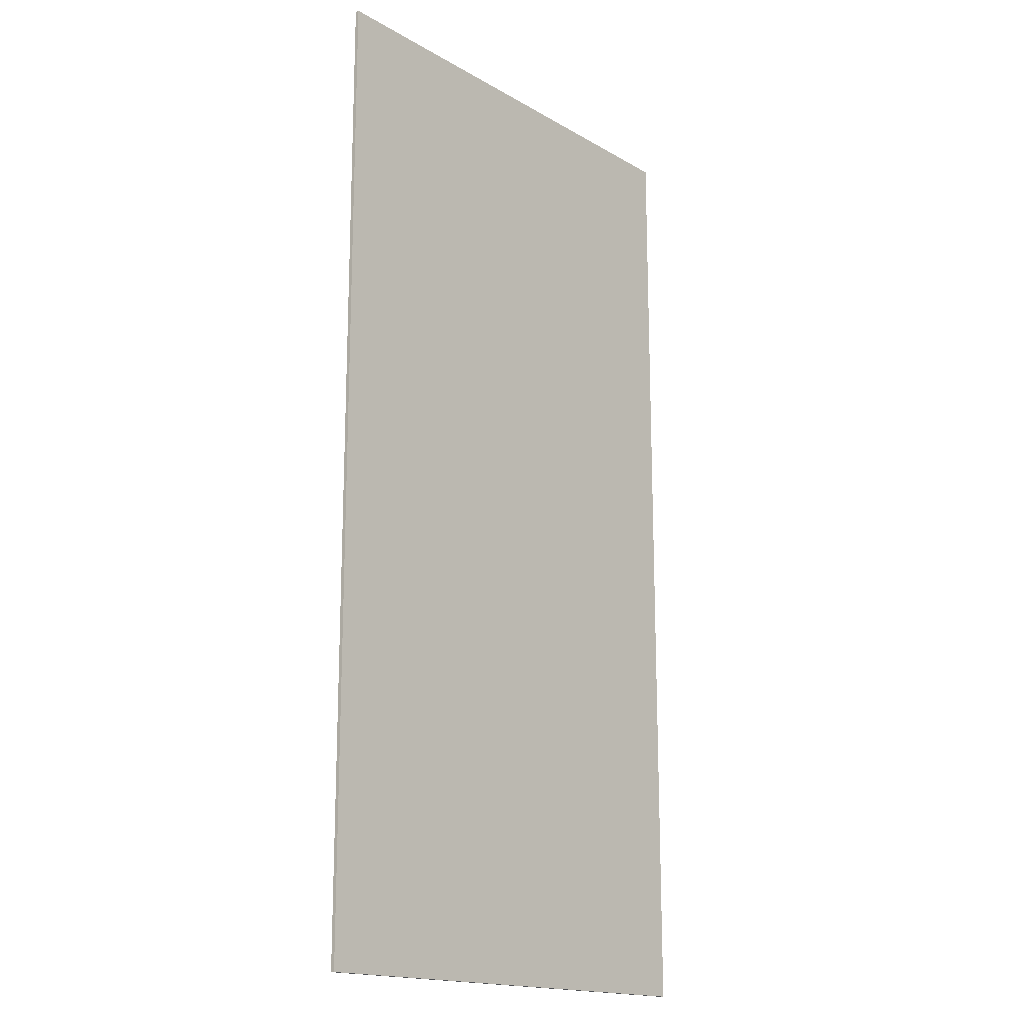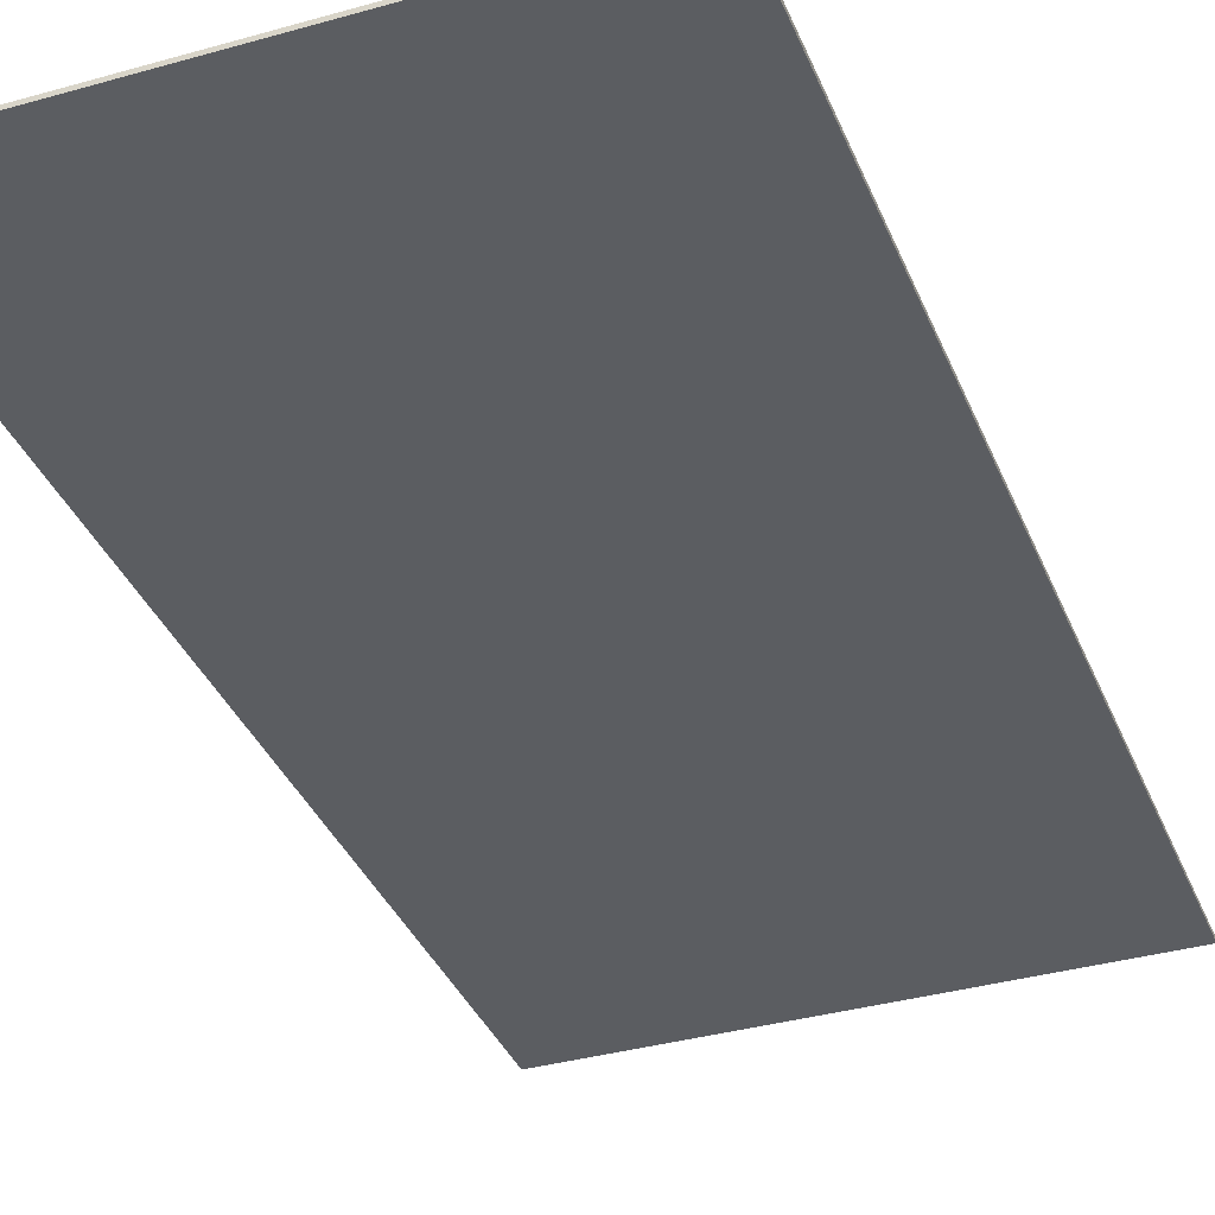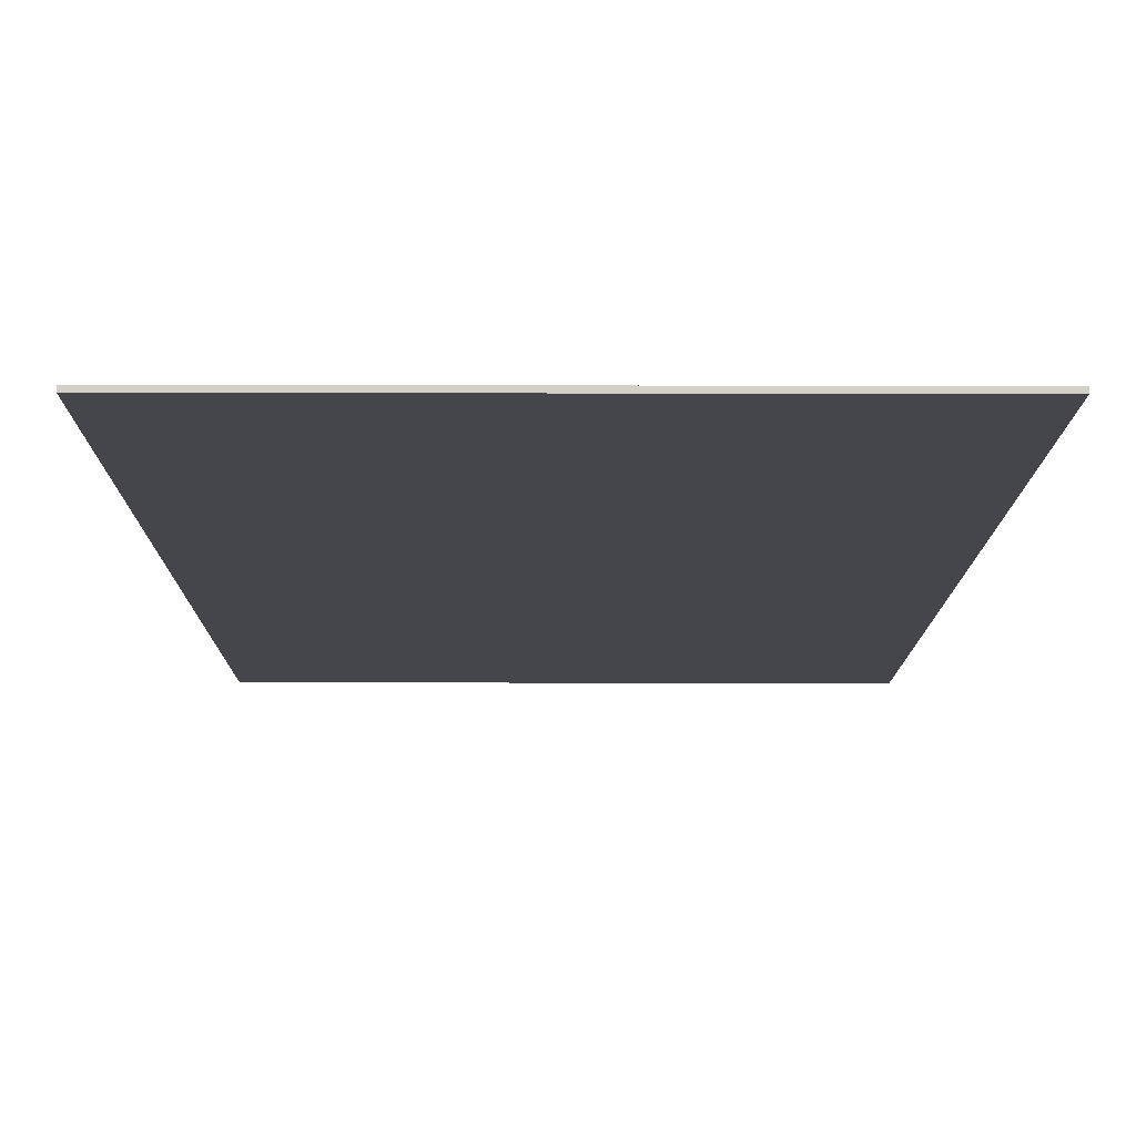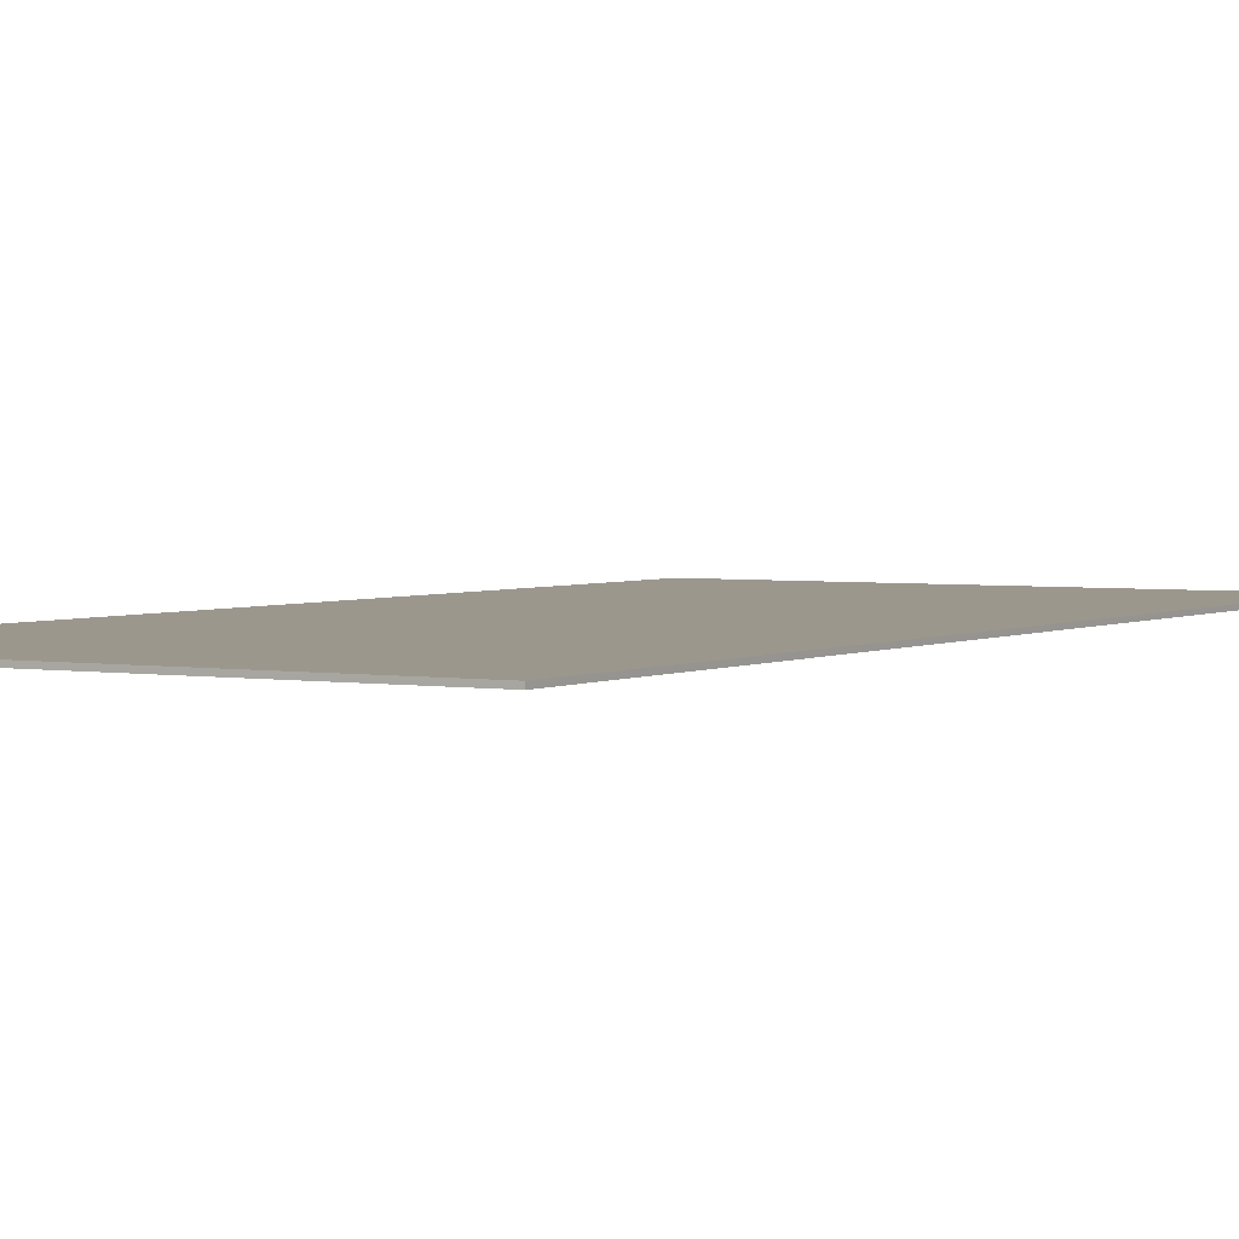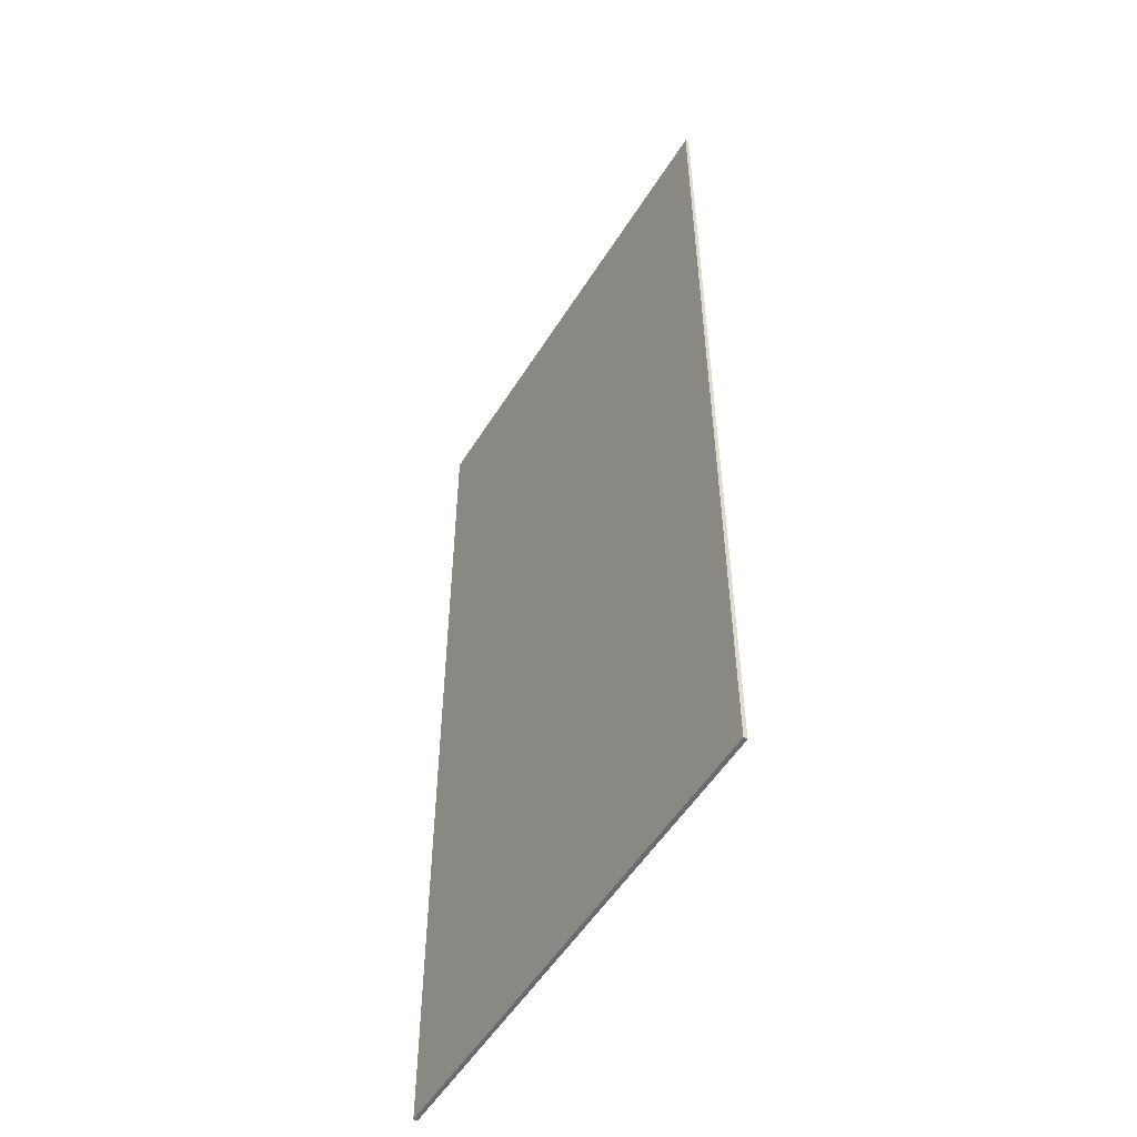
<metadata>
{"format":"obj","ext":"obj","renderer":"f3d","projection":"perspective","resolution":1024,"background":"white","views":[{"elev":-17.0,"azim":-48.9,"up":"+Y"},{"elev":-36.0,"azim":-159.6,"up":"+Z"},{"elev":-10.0,"azim":179.7,"up":"+Z"},{"elev":2.9,"azim":30.8,"up":"+Z"},{"elev":-53.5,"azim":-121.3,"up":"+Y"}]}
</metadata>
<code>
o
v -6.4 0 0.1
v -6.4 0 0
v -6.4 25.5 0.1
v -6.4 25.5 0
v 6.4 0 0.1
v 6.4 0 0
v 6.4 25.5 0.1
v 6.4 25.5 0
v -6.4 0 0.1
v -6.4 25.5 0.1
v -5.5 1.6 0.1
v -5.5 3.1 0.1
v -5.5 4.8 0.1
v -5.5 6.3 0.1
v -5.5 8 0.1
v -5.5 9.5 0.1
v -5.5 10.7 0.1
v -5.5 12.2 0.1
v -5.5 13.9 0.1
v -5.5 15.4 0.1
v -5.5 16.9 0.1
v -5.5 18.4 0.1
v -5.5 20.1 0.1
v -5.5 21.6 0.1
v -5.5 22.8 0.1
v -5.5 24.3 0.1
v -5.4 1.7 0.1
v -5.4 3 0.1
v -5.4 4.9 0.1
v -5.4 6.2 0.1
v -5.4 8.1 0.1
v -5.4 9.4 0.1
v -5.4 10.8 0.1
v -5.4 12.1 0.1
v -5.4 14 0.1
v -5.4 15.3 0.1
v -5.4 17 0.1
v -5.4 18.3 0.1
v -5.4 20.2 0.1
v -5.4 21.5 0.1
v -5.4 22.9 0.1
v -5.4 24.2 0.1
v -2.1 1.7 0.1
v -2.1 3 0.1
v -2.1 4.9 0.1
v -2.1 6.2 0.1
v -2.1 8.1 0.1
v -2.1 9.4 0.1
v -2.1 10.8 0.1
v -2.1 12.1 0.1
v -2.1 14 0.1
v -2.1 15.3 0.1
v -2.1 17 0.1
v -2.1 18.3 0.1
v -2.1 20.2 0.1
v -2.1 21.5 0.1
v -2.1 22.9 0.1
v -2.1 24.2 0.1
v -2 1.6 0.1
v -2 3.1 0.1
v -2 4.8 0.1
v -2 6.3 0.1
v -2 8 0.1
v -2 9.5 0.1
v -2 10.7 0.1
v -2 12.2 0.1
v -2 13.9 0.1
v -2 15.4 0.1
v -2 16.9 0.1
v -2 18.4 0.1
v -2 20.1 0.1
v -2 21.6 0.1
v -2 22.8 0.1
v -2 24.3 0.1
v -1.3 0 0.1
v -1.3 3.8 0.1
v 1.2 0 0.1
v 1.2 3.8 0.1
v 2 1.6 0.1
v 2 3.1 0.1
v 2 4.8 0.1
v 2 6.3 0.1
v 2 8 0.1
v 2 9.5 0.1
v 2 10.7 0.1
v 2 12.2 0.1
v 2 13.9 0.1
v 2 15.4 0.1
v 2 16.9 0.1
v 2 18.4 0.1
v 2 20.1 0.1
v 2 21.6 0.1
v 2 22.8 0.1
v 2 24.3 0.1
v 2.1 1.7 0.1
v 2.1 3 0.1
v 2.1 4.9 0.1
v 2.1 6.2 0.1
v 2.1 8.1 0.1
v 2.1 9.4 0.1
v 2.1 10.8 0.1
v 2.1 12.1 0.1
v 2.1 14 0.1
v 2.1 15.3 0.1
v 2.1 17 0.1
v 2.1 18.3 0.1
v 2.1 20.2 0.1
v 2.1 21.5 0.1
v 2.1 22.9 0.1
v 2.1 24.2 0.1
v 5.4 1.7 0.1
v 5.4 3 0.1
v 5.4 4.9 0.1
v 5.4 6.2 0.1
v 5.4 8.1 0.1
v 5.4 9.4 0.1
v 5.4 10.8 0.1
v 5.4 12.1 0.1
v 5.4 14 0.1
v 5.4 15.3 0.1
v 5.4 17 0.1
v 5.4 18.3 0.1
v 5.4 20.2 0.1
v 5.4 21.5 0.1
v 5.4 22.9 0.1
v 5.4 24.2 0.1
v 5.5 1.6 0.1
v 5.5 3.1 0.1
v 5.5 4.8 0.1
v 5.5 6.3 0.1
v 5.5 8 0.1
v 5.5 9.5 0.1
v 5.5 10.7 0.1
v 5.5 12.2 0.1
v 5.5 13.9 0.1
v 5.5 15.4 0.1
v 5.5 16.9 0.1
v 5.5 18.4 0.1
v 5.5 20.1 0.1
v 5.5 21.6 0.1
v 5.5 22.8 0.1
v 5.5 24.3 0.1
v 6.4 0 0.1
v 6.4 25.5 0.1
v -6.4 0 0
v -6.4 25.5 0
v -5.5 1.6 0
v -5.5 3.1 0
v -5.5 4.8 0
v -5.5 6.3 0
v -5.5 8 0
v -5.5 9.5 0
v -5.5 10.7 0
v -5.5 12.2 0
v -5.5 13.9 0
v -5.5 15.4 0
v -5.5 16.9 0
v -5.5 18.4 0
v -5.5 20.1 0
v -5.5 21.6 0
v -5.5 22.8 0
v -5.5 24.3 0
v -5.4 1.7 0
v -5.4 3 0
v -5.4 4.9 0
v -5.4 6.2 0
v -5.4 8.1 0
v -5.4 9.4 0
v -5.4 10.8 0
v -5.4 12.1 0
v -5.4 14 0
v -5.4 15.3 0
v -5.4 17 0
v -5.4 18.3 0
v -5.4 20.2 0
v -5.4 21.5 0
v -5.4 22.9 0
v -5.4 24.2 0
v -2.1 1.7 0
v -2.1 3 0
v -2.1 4.9 0
v -2.1 6.2 0
v -2.1 8.1 0
v -2.1 9.4 0
v -2.1 10.8 0
v -2.1 12.1 0
v -2.1 14 0
v -2.1 15.3 0
v -2.1 17 0
v -2.1 18.3 0
v -2.1 20.2 0
v -2.1 21.5 0
v -2.1 22.9 0
v -2.1 24.2 0
v -2 1.6 0
v -2 3.1 0
v -2 4.8 0
v -2 6.3 0
v -2 8 0
v -2 9.5 0
v -2 10.7 0
v -2 12.2 0
v -2 13.9 0
v -2 15.4 0
v -2 16.9 0
v -2 18.4 0
v -2 20.1 0
v -2 21.6 0
v -2 22.8 0
v -2 24.3 0
v -1.3 0 0
v -1.3 3.8 0
v 1.2 0 0
v 1.2 3.8 0
v 2 1.6 0
v 2 3.1 0
v 2 4.8 0
v 2 6.3 0
v 2 8 0
v 2 9.5 0
v 2 10.7 0
v 2 12.2 0
v 2 13.9 0
v 2 15.4 0
v 2 16.9 0
v 2 18.4 0
v 2 20.1 0
v 2 21.6 0
v 2 22.8 0
v 2 24.3 0
v 2.1 1.7 0
v 2.1 3 0
v 2.1 4.9 0
v 2.1 6.2 0
v 2.1 8.1 0
v 2.1 9.4 0
v 2.1 10.8 0
v 2.1 12.1 0
v 2.1 14 0
v 2.1 15.3 0
v 2.1 17 0
v 2.1 18.3 0
v 2.1 20.2 0
v 2.1 21.5 0
v 2.1 22.9 0
v 2.1 24.2 0
v 5.4 1.7 0
v 5.4 3 0
v 5.4 4.9 0
v 5.4 6.2 0
v 5.4 8.1 0
v 5.4 9.4 0
v 5.4 10.8 0
v 5.4 12.1 0
v 5.4 14 0
v 5.4 15.3 0
v 5.4 17 0
v 5.4 18.3 0
v 5.4 20.2 0
v 5.4 21.5 0
v 5.4 22.9 0
v 5.4 24.2 0
v 5.5 1.6 0
v 5.5 3.1 0
v 5.5 4.8 0
v 5.5 6.3 0
v 5.5 8 0
v 5.5 9.5 0
v 5.5 10.7 0
v 5.5 12.2 0
v 5.5 13.9 0
v 5.5 15.4 0
v 5.5 16.9 0
v 5.5 18.4 0
v 5.5 20.1 0
v 5.5 21.6 0
v 5.5 22.8 0
v 5.5 24.3 0
v 6.4 0 0
v 6.4 25.5 0
v -6.4 0 0.1
v -1.3 0 0.1
v 1.2 0 0.1
v 6.4 0 0.1
v -6.4 0 0
v -1.3 0 0
v 1.2 0 0
v 6.4 0 0
v -6.4 25.5 0.1
v 6.4 25.5 0.1
v -6.4 25.5 0
v 6.4 25.5 0
f 3 2 1
f 4 2 3
f 5 6 7
f 7 6 8
f 11 10 9
f 12 10 11
f 13 10 12
f 14 10 13
f 15 10 14
f 16 10 15
f 17 10 16
f 18 10 17
f 19 10 18
f 20 10 19
f 21 10 20
f 22 10 21
f 23 10 22
f 24 10 23
f 25 10 24
f 26 10 25
f 27 12 11
f 28 12 27
f 29 14 13
f 30 14 29
f 31 16 15
f 32 16 31
f 33 18 17
f 34 18 33
f 35 20 19
f 36 20 35
f 37 22 21
f 38 22 37
f 39 24 23
f 40 24 39
f 41 26 25
f 42 26 41
f 43 27 11
f 43 28 27
f 44 12 28
f 44 28 43
f 45 29 13
f 45 30 29
f 46 14 30
f 46 30 45
f 47 31 15
f 47 32 31
f 48 16 32
f 48 32 47
f 49 33 17
f 49 34 33
f 50 18 34
f 50 34 49
f 51 35 19
f 51 36 35
f 52 20 36
f 52 36 51
f 53 37 21
f 53 38 37
f 54 22 38
f 54 38 53
f 55 39 23
f 55 40 39
f 56 24 40
f 56 40 55
f 57 42 41
f 57 41 25
f 58 26 42
f 58 42 57
f 59 11 9
f 59 43 11
f 59 44 43
f 60 13 12
f 60 44 59
f 60 12 44
f 61 45 13
f 61 13 60
f 61 46 45
f 62 15 14
f 62 46 61
f 62 14 46
f 63 47 15
f 63 15 62
f 63 48 47
f 64 17 16
f 64 48 63
f 64 16 48
f 65 49 17
f 65 17 64
f 65 50 49
f 66 19 18
f 66 50 65
f 66 18 50
f 67 51 19
f 67 19 66
f 67 52 51
f 68 21 20
f 68 52 67
f 68 20 52
f 69 53 21
f 69 21 68
f 69 54 53
f 70 23 22
f 70 54 69
f 70 22 54
f 71 55 23
f 71 23 70
f 71 56 55
f 72 25 24
f 72 56 71
f 72 24 56
f 73 58 57
f 73 25 72
f 73 57 25
f 74 26 58
f 74 58 73
f 74 10 26
f 75 73 72
f 75 70 69
f 75 74 73
f 75 71 70
f 75 68 67
f 75 69 68
f 75 66 65
f 75 67 66
f 75 64 63
f 75 65 64
f 75 62 61
f 75 63 62
f 75 60 59
f 75 61 60
f 75 72 71
f 75 59 9
f 76 74 75
f 77 76 75
f 78 74 76
f 78 76 77
f 79 78 77
f 80 78 79
f 81 74 78
f 81 78 80
f 82 74 81
f 83 74 82
f 84 74 83
f 85 74 84
f 86 74 85
f 87 74 86
f 88 74 87
f 89 74 88
f 90 74 89
f 91 74 90
f 92 74 91
f 93 74 92
f 94 10 74
f 94 74 93
f 95 80 79
f 96 80 95
f 97 82 81
f 98 82 97
f 99 84 83
f 100 84 99
f 101 86 85
f 102 86 101
f 103 88 87
f 104 88 103
f 105 90 89
f 106 90 105
f 107 92 91
f 108 92 107
f 109 94 93
f 110 94 109
f 111 95 79
f 111 96 95
f 112 80 96
f 112 96 111
f 113 97 81
f 113 98 97
f 114 82 98
f 114 98 113
f 115 99 83
f 115 100 99
f 116 84 100
f 116 100 115
f 117 101 85
f 117 102 101
f 118 86 102
f 118 102 117
f 119 103 87
f 119 104 103
f 120 88 104
f 120 104 119
f 121 105 89
f 121 106 105
f 122 90 106
f 122 106 121
f 123 107 91
f 123 108 107
f 124 92 108
f 124 108 123
f 125 110 109
f 125 109 93
f 126 94 110
f 126 110 125
f 127 79 77
f 127 111 79
f 127 112 111
f 128 81 80
f 128 112 127
f 128 80 112
f 129 113 81
f 129 81 128
f 129 114 113
f 130 83 82
f 130 114 129
f 130 82 114
f 131 115 83
f 131 83 130
f 131 116 115
f 132 85 84
f 132 116 131
f 132 84 116
f 133 117 85
f 133 85 132
f 133 118 117
f 134 87 86
f 134 118 133
f 134 86 118
f 135 119 87
f 135 87 134
f 135 120 119
f 136 89 88
f 136 120 135
f 136 88 120
f 137 121 89
f 137 89 136
f 137 122 121
f 138 91 90
f 138 122 137
f 138 90 122
f 139 123 91
f 139 91 138
f 139 124 123
f 140 93 92
f 140 124 139
f 140 92 124
f 141 126 125
f 141 93 140
f 141 125 93
f 142 10 94
f 142 126 141
f 142 94 126
f 143 139 138
f 143 141 140
f 143 142 141
f 143 136 135
f 143 137 136
f 143 134 133
f 143 135 134
f 143 132 131
f 143 133 132
f 143 130 129
f 143 131 130
f 143 128 127
f 143 129 128
f 143 140 139
f 143 127 77
f 143 138 137
f 144 10 142
f 144 142 143
f 145 146 147
f 147 146 148
f 148 146 149
f 149 146 150
f 150 146 151
f 151 146 152
f 152 146 153
f 153 146 154
f 154 146 155
f 155 146 156
f 156 146 157
f 157 146 158
f 158 146 159
f 159 146 160
f 160 146 161
f 161 146 162
f 147 148 163
f 163 148 164
f 149 150 165
f 165 150 166
f 151 152 167
f 167 152 168
f 153 154 169
f 169 154 170
f 155 156 171
f 171 156 172
f 157 158 173
f 173 158 174
f 159 160 175
f 175 160 176
f 161 162 177
f 177 162 178
f 147 163 179
f 163 164 179
f 164 148 180
f 179 164 180
f 149 165 181
f 165 166 181
f 166 150 182
f 181 166 182
f 151 167 183
f 167 168 183
f 168 152 184
f 183 168 184
f 153 169 185
f 169 170 185
f 170 154 186
f 185 170 186
f 155 171 187
f 171 172 187
f 172 156 188
f 187 172 188
f 157 173 189
f 173 174 189
f 174 158 190
f 189 174 190
f 159 175 191
f 175 176 191
f 176 160 192
f 191 176 192
f 177 178 193
f 161 177 193
f 178 162 194
f 193 178 194
f 145 147 195
f 147 179 195
f 179 180 195
f 148 149 196
f 195 180 196
f 180 148 196
f 149 181 197
f 196 149 197
f 181 182 197
f 150 151 198
f 197 182 198
f 182 150 198
f 151 183 199
f 198 151 199
f 183 184 199
f 152 153 200
f 199 184 200
f 184 152 200
f 153 185 201
f 200 153 201
f 185 186 201
f 154 155 202
f 201 186 202
f 186 154 202
f 155 187 203
f 202 155 203
f 187 188 203
f 156 157 204
f 203 188 204
f 188 156 204
f 157 189 205
f 204 157 205
f 189 190 205
f 158 159 206
f 205 190 206
f 190 158 206
f 159 191 207
f 206 159 207
f 191 192 207
f 160 161 208
f 207 192 208
f 192 160 208
f 193 194 209
f 208 161 209
f 161 193 209
f 194 162 210
f 209 194 210
f 162 146 210
f 208 209 211
f 205 206 211
f 209 210 211
f 206 207 211
f 203 204 211
f 204 205 211
f 201 202 211
f 202 203 211
f 199 200 211
f 200 201 211
f 197 198 211
f 198 199 211
f 195 196 211
f 196 197 211
f 207 208 211
f 145 195 211
f 211 210 212
f 211 212 213
f 212 210 214
f 213 212 214
f 213 214 215
f 215 214 216
f 214 210 217
f 216 214 217
f 217 210 218
f 218 210 219
f 219 210 220
f 220 210 221
f 221 210 222
f 222 210 223
f 223 210 224
f 224 210 225
f 225 210 226
f 226 210 227
f 227 210 228
f 228 210 229
f 210 146 230
f 229 210 230
f 215 216 231
f 231 216 232
f 217 218 233
f 233 218 234
f 219 220 235
f 235 220 236
f 221 222 237
f 237 222 238
f 223 224 239
f 239 224 240
f 225 226 241
f 241 226 242
f 227 228 243
f 243 228 244
f 229 230 245
f 245 230 246
f 215 231 247
f 231 232 247
f 232 216 248
f 247 232 248
f 217 233 249
f 233 234 249
f 234 218 250
f 249 234 250
f 219 235 251
f 235 236 251
f 236 220 252
f 251 236 252
f 221 237 253
f 237 238 253
f 238 222 254
f 253 238 254
f 223 239 255
f 239 240 255
f 240 224 256
f 255 240 256
f 225 241 257
f 241 242 257
f 242 226 258
f 257 242 258
f 227 243 259
f 243 244 259
f 244 228 260
f 259 244 260
f 245 246 261
f 229 245 261
f 246 230 262
f 261 246 262
f 213 215 263
f 215 247 263
f 247 248 263
f 216 217 264
f 263 248 264
f 248 216 264
f 217 249 265
f 264 217 265
f 249 250 265
f 218 219 266
f 265 250 266
f 250 218 266
f 219 251 267
f 266 219 267
f 251 252 267
f 220 221 268
f 267 252 268
f 252 220 268
f 221 253 269
f 268 221 269
f 253 254 269
f 222 223 270
f 269 254 270
f 254 222 270
f 223 255 271
f 270 223 271
f 255 256 271
f 224 225 272
f 271 256 272
f 256 224 272
f 225 257 273
f 272 225 273
f 257 258 273
f 226 227 274
f 273 258 274
f 258 226 274
f 227 259 275
f 274 227 275
f 259 260 275
f 228 229 276
f 275 260 276
f 260 228 276
f 261 262 277
f 276 229 277
f 229 261 277
f 230 146 278
f 277 262 278
f 262 230 278
f 274 275 279
f 276 277 279
f 277 278 279
f 271 272 279
f 272 273 279
f 269 270 279
f 270 271 279
f 267 268 279
f 268 269 279
f 265 266 279
f 266 267 279
f 263 264 279
f 264 265 279
f 275 276 279
f 213 263 279
f 273 274 279
f 278 146 280
f 279 278 280
f 285 282 281
f 286 283 282
f 286 282 285
f 287 284 283
f 287 283 286
f 288 284 287
f 289 290 291
f 291 290 292

</code>
